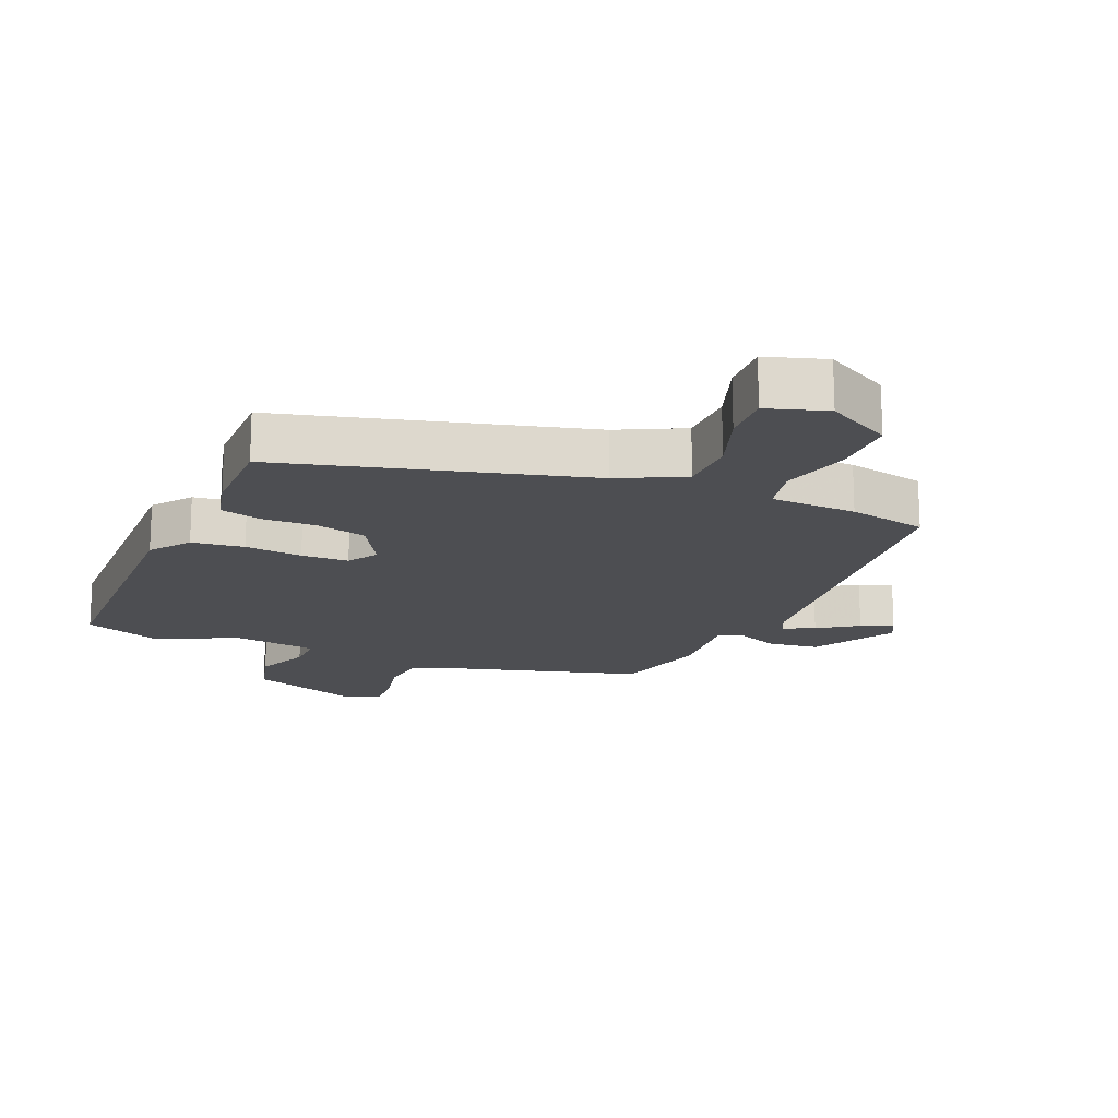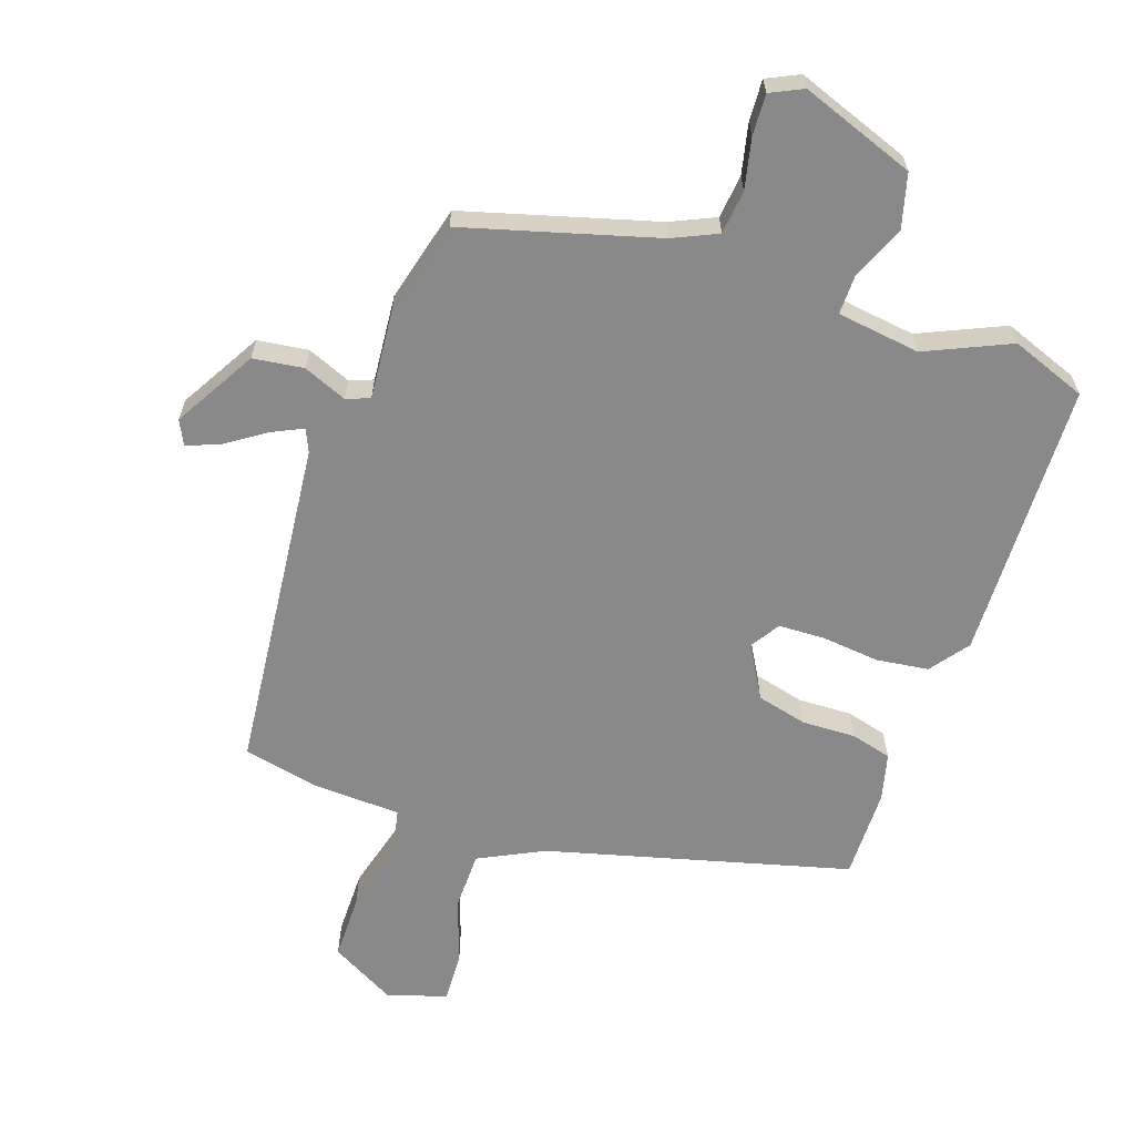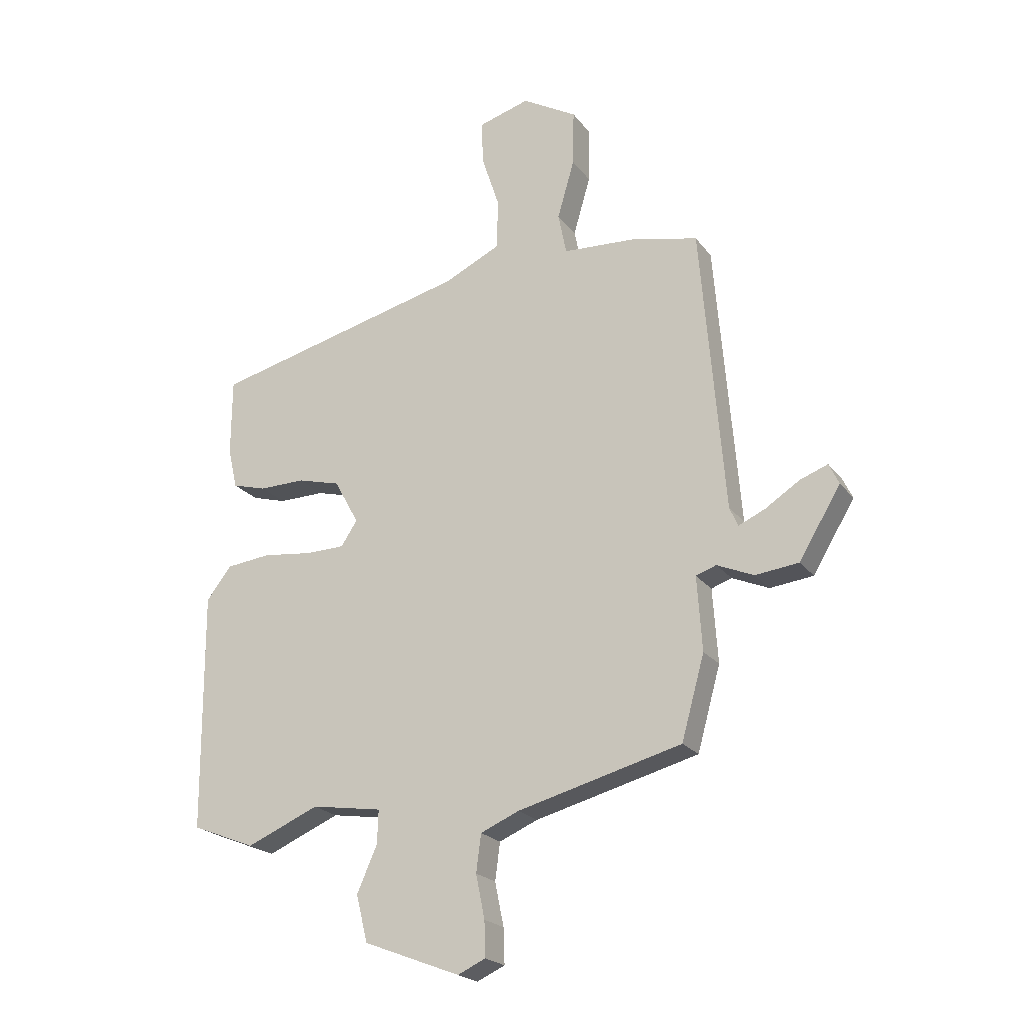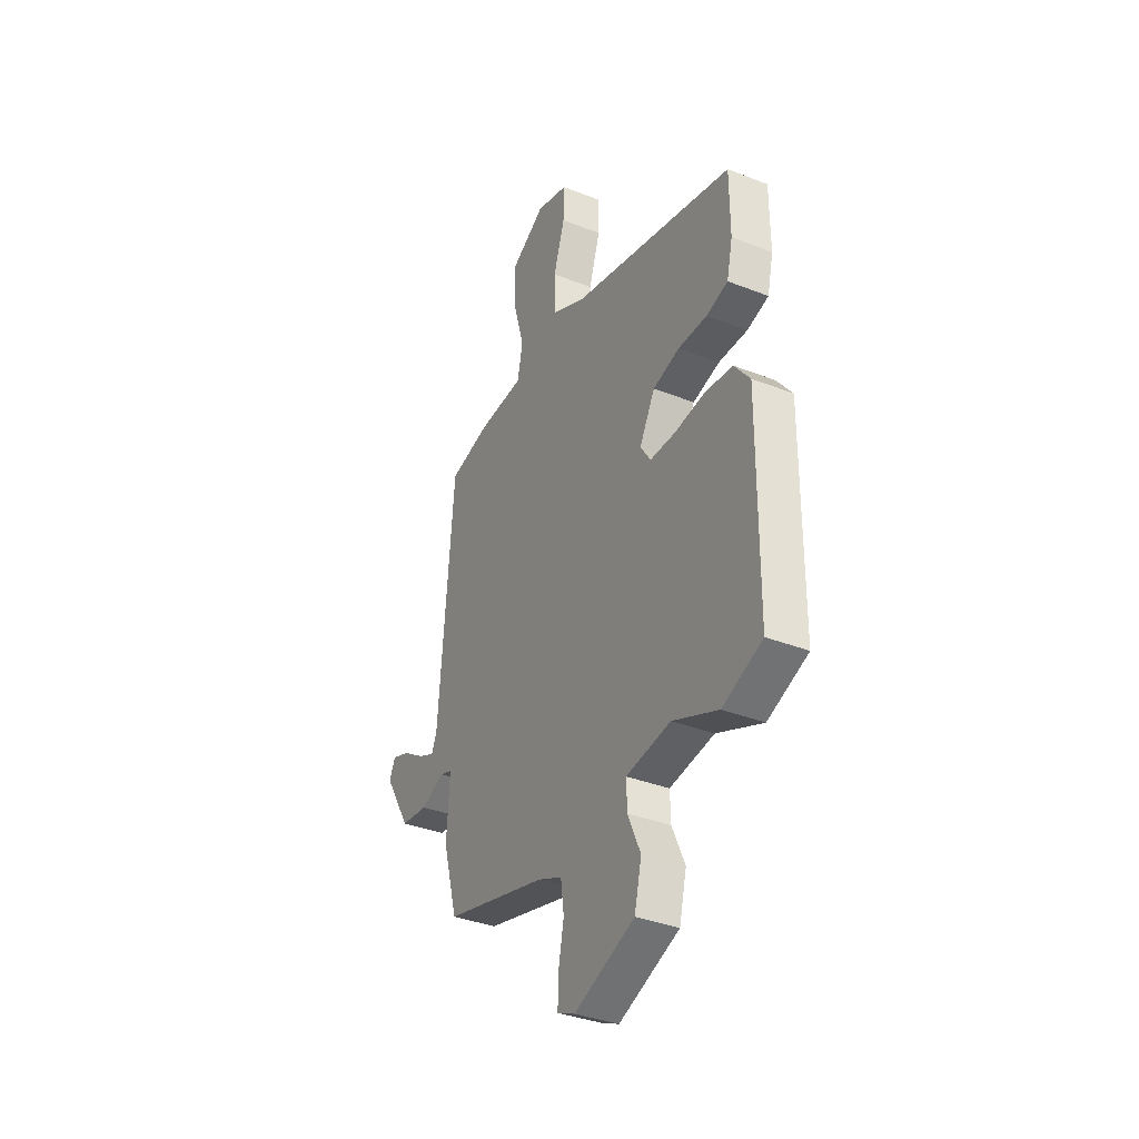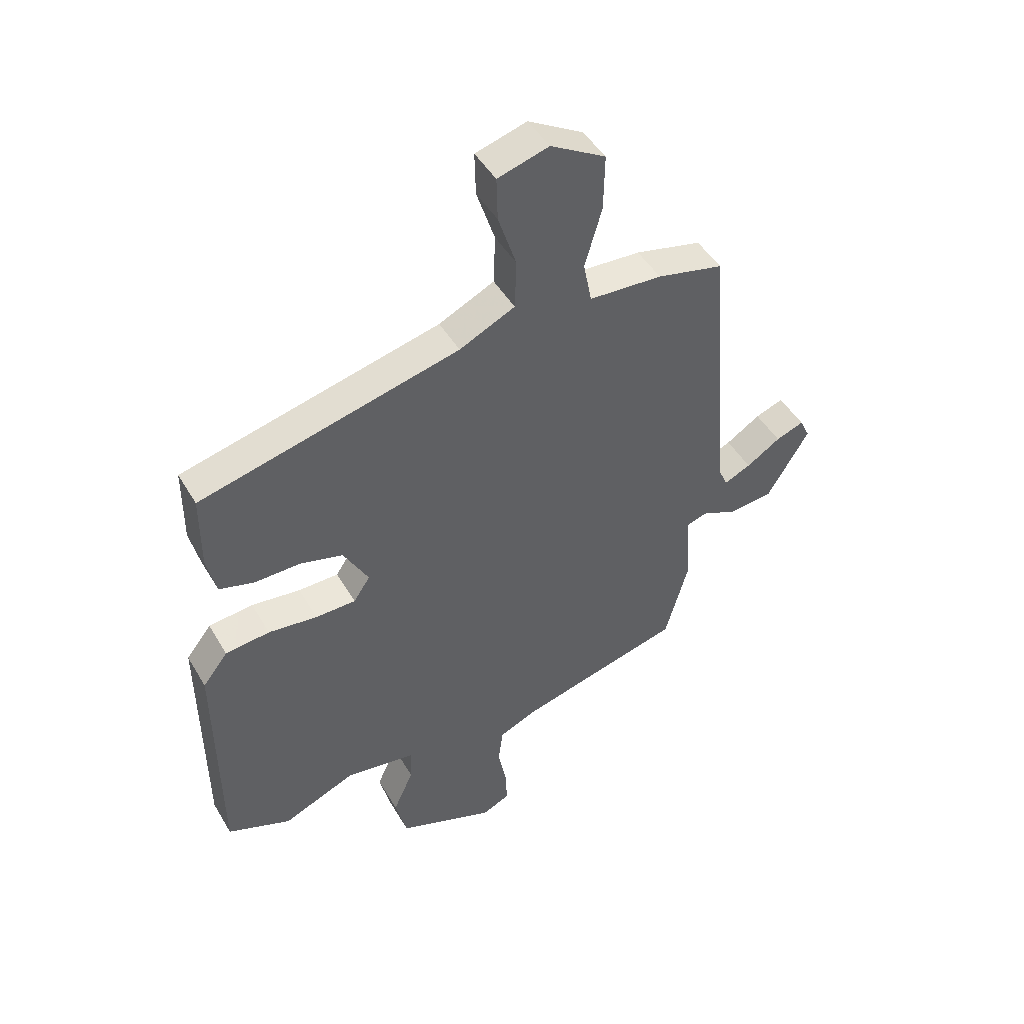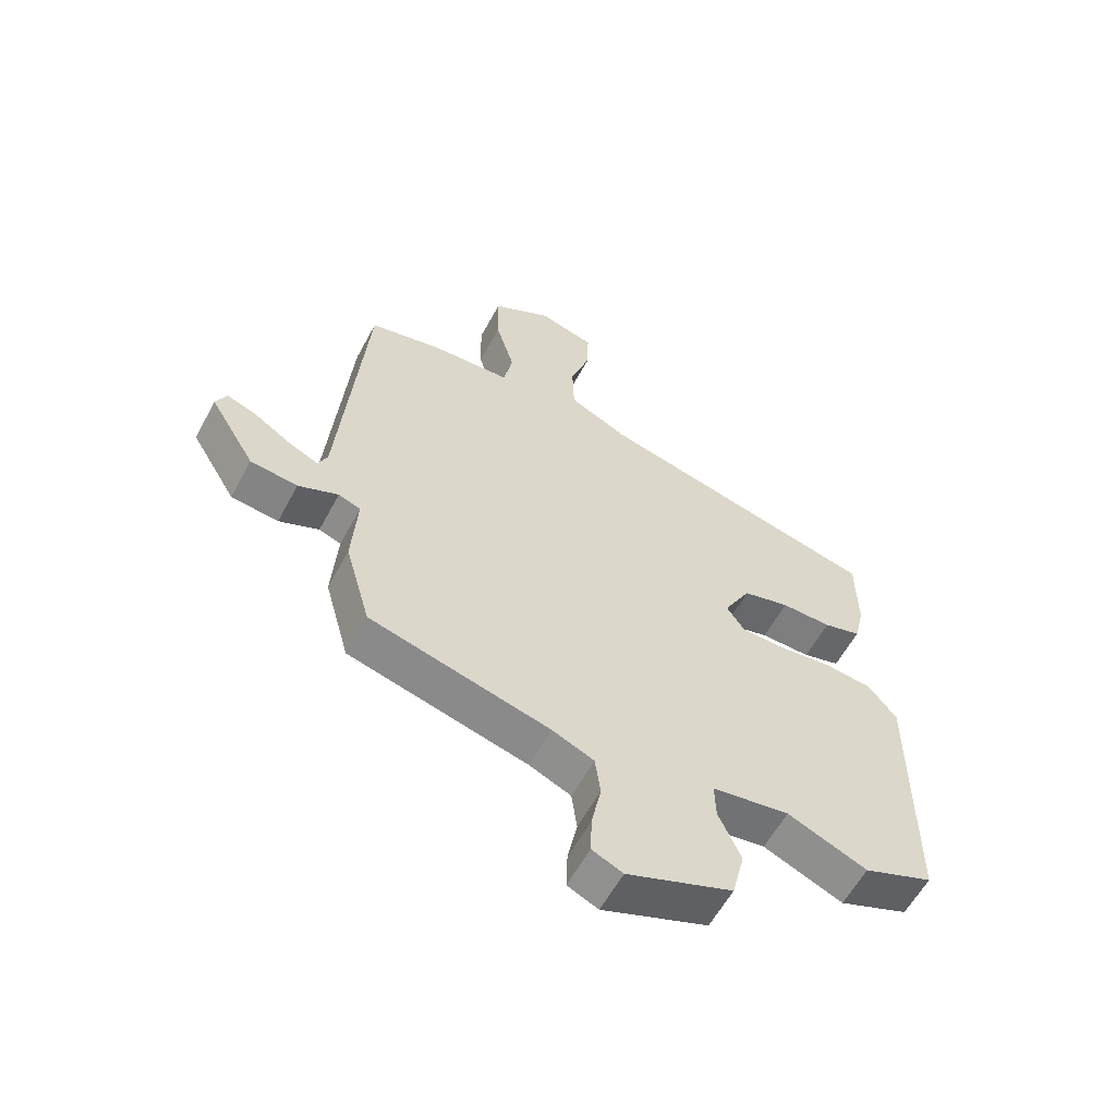
<metadata>
{"format":"obj","ext":"obj","renderer":"f3d","projection":"perspective","resolution":1024,"background":"white","views":[{"elev":-17.2,"azim":-21.8,"up":"+Y"},{"elev":-63.2,"azim":162.2,"up":"+Y"},{"elev":-21.8,"azim":26.7,"up":"+Z"},{"elev":-35.7,"azim":-117.4,"up":"+Z"},{"elev":47.0,"azim":-29.1,"up":"+Z"},{"elev":-59.3,"azim":151.8,"up":"+Z"}]}
</metadata>
<code>
v -0.384 0.07 -0.546
v -0.5 0.07 -0.5
v -0.503 0.07 -0.065
v -0.457 0.07 -0.006
v -0.376 0.07 0.003
v -0.287 0.07 -0.008
v -0.214 0.07 -0.007
v -0.184 0.07 0.038
v -0.229 0.07 0.12
v -0.307 0.07 0.141
v -0.391 0.07 0.14
v -0.454 0.07 0.158
v -0.471 0.07 0.232
v -0.47 0.07 0.373
v 0.002 0.07 0.488
v 0.103 0.07 0.536
v 0.106 0.07 0.627
v 0.073 0.07 0.728
v 0.071 0.07 0.807
v 0.164 0.07 0.834
v 0.264 0.07 0.776
v 0.262 0.07 0.674
v 0.231 0.07 0.567
v 0.246 0.07 0.491
v 0.379 0.07 0.483
v 0.5 0.07 0.455
v 0.543 0.07 -0.068
v 0.558 0.07 -0.103
v 0.607 0.07 -0.081
v 0.669 0.07 -0.041
v 0.72 0.07 -0.022
v 0.738 0.07 -0.06
v 0.662 0.07 -0.186
v 0.583 0.07 -0.195
v 0.516 0.07 -0.166
v 0.479 0.07 -0.179
v 0.488 0.07 -0.314
v 0.446 0.07 -0.465
v 0.147 0.07 -0.543
v 0.077 0.07 -0.573
v 0.068 0.07 -0.641
v 0.084 0.07 -0.72
v 0.086 0.07 -0.784
v 0.035 0.07 -0.807
v -0.141 0.07 -0.739
v -0.162 0.07 -0.654
v -0.125 0.07 -0.571
v -0.123 0.07 -0.51
v -0.252 0.07 -0.49
v -0.384 0 -0.546
v -0.5 0 -0.5
v -0.503 0 -0.065
v -0.457 0 -0.006
v -0.376 0 0.003
v -0.287 0 -0.008
v -0.214 0 -0.007
v -0.184 0 0.038
v -0.229 0 0.12
v -0.307 0 0.141
v -0.391 0 0.14
v -0.454 0 0.158
v -0.471 0 0.232
v -0.47 0 0.373
v 0.002 0 0.488
v 0.103 0 0.536
v 0.106 0 0.627
v 0.073 0 0.728
v 0.071 0 0.807
v 0.164 0 0.834
v 0.264 0 0.776
v 0.262 0 0.674
v 0.231 0 0.567
v 0.246 0 0.491
v 0.379 0 0.483
v 0.5 0 0.455
v 0.543 0 -0.068
v 0.558 0 -0.103
v 0.607 0 -0.081
v 0.669 0 -0.041
v 0.72 0 -0.022
v 0.738 0 -0.06
v 0.662 0 -0.186
v 0.583 0 -0.195
v 0.516 0 -0.166
v 0.479 0 -0.179
v 0.488 0 -0.314
v 0.446 0 -0.465
v 0.147 0 -0.543
v 0.077 0 -0.573
v 0.068 0 -0.641
v 0.084 0 -0.72
v 0.086 0 -0.784
v 0.035 0 -0.807
v -0.141 0 -0.739
v -0.162 0 -0.654
v -0.125 0 -0.571
v -0.123 0 -0.51
v -0.252 0 -0.49
f 45 46 47
f 44 45 47
f 43 44 47
f 42 43 47
f 41 42 47
f 40 41 47 48
f 39 40 48
f 39 48 49
f 38 39 49
f 37 38 49
f 36 37 49
f 33 34 35
f 32 33 35
f 31 32 35
f 30 31 35
f 29 30 35
f 28 29 35 36
f 2 3 4
f 1 2 4
f 49 1 4
f 36 49 4
f 28 36 4
f 27 28 4
f 24 25 26 27
f 21 22 23
f 20 21 23
f 19 20 23
f 18 19 23
f 17 18 23
f 16 17 23 24
f 15 16 24 27
f 13 14 15
f 12 13 15
f 11 12 15
f 10 11 15
f 9 10 15 27
f 4 5 6
f 27 4 6
f 27 6 7
f 8 9 27
f 7 8 27
f 96 95 94
f 96 94 93
f 96 93 92
f 96 92 91
f 96 91 90
f 97 96 90 89
f 97 89 88
f 98 97 88
f 98 88 87
f 98 87 86
f 98 86 85
f 84 83 82
f 84 82 81
f 84 81 80
f 84 80 79
f 84 79 78
f 85 84 78 77
f 53 52 51
f 53 51 50
f 53 50 98
f 53 98 85
f 53 85 77
f 53 77 76
f 76 75 74 73
f 72 71 70
f 72 70 69
f 72 69 68
f 72 68 67
f 72 67 66
f 73 72 66 65
f 76 73 65 64
f 64 63 62
f 64 62 61
f 64 61 60
f 64 60 59
f 76 64 59 58
f 55 54 53
f 55 53 76
f 56 55 76
f 76 58 57
f 76 57 56
f 1 50 51 2
f 2 51 52 3
f 3 52 53 4
f 4 53 54 5
f 5 54 55 6
f 6 55 56 7
f 7 56 57 8
f 8 57 58 9
f 9 58 59 10
f 10 59 60 11
f 11 60 61 12
f 12 61 62 13
f 13 62 63 14
f 14 63 64 15
f 15 64 65 16
f 16 65 66 17
f 17 66 67 18
f 18 67 68 19
f 19 68 69 20
f 20 69 70 21
f 21 70 71 22
f 22 71 72 23
f 23 72 73 24
f 24 73 74 25
f 25 74 75 26
f 26 75 76 27
f 27 76 77 28
f 28 77 78 29
f 29 78 79 30
f 30 79 80 31
f 31 80 81 32
f 32 81 82 33
f 33 82 83 34
f 34 83 84 35
f 35 84 85 36
f 36 85 86 37
f 37 86 87 38
f 38 87 88 39
f 39 88 89 40
f 40 89 90 41
f 41 90 91 42
f 42 91 92 43
f 43 92 93 44
f 44 93 94 45
f 45 94 95 46
f 46 95 96 47
f 47 96 97 48
f 48 97 98 49
f 49 98 50 1

</code>
